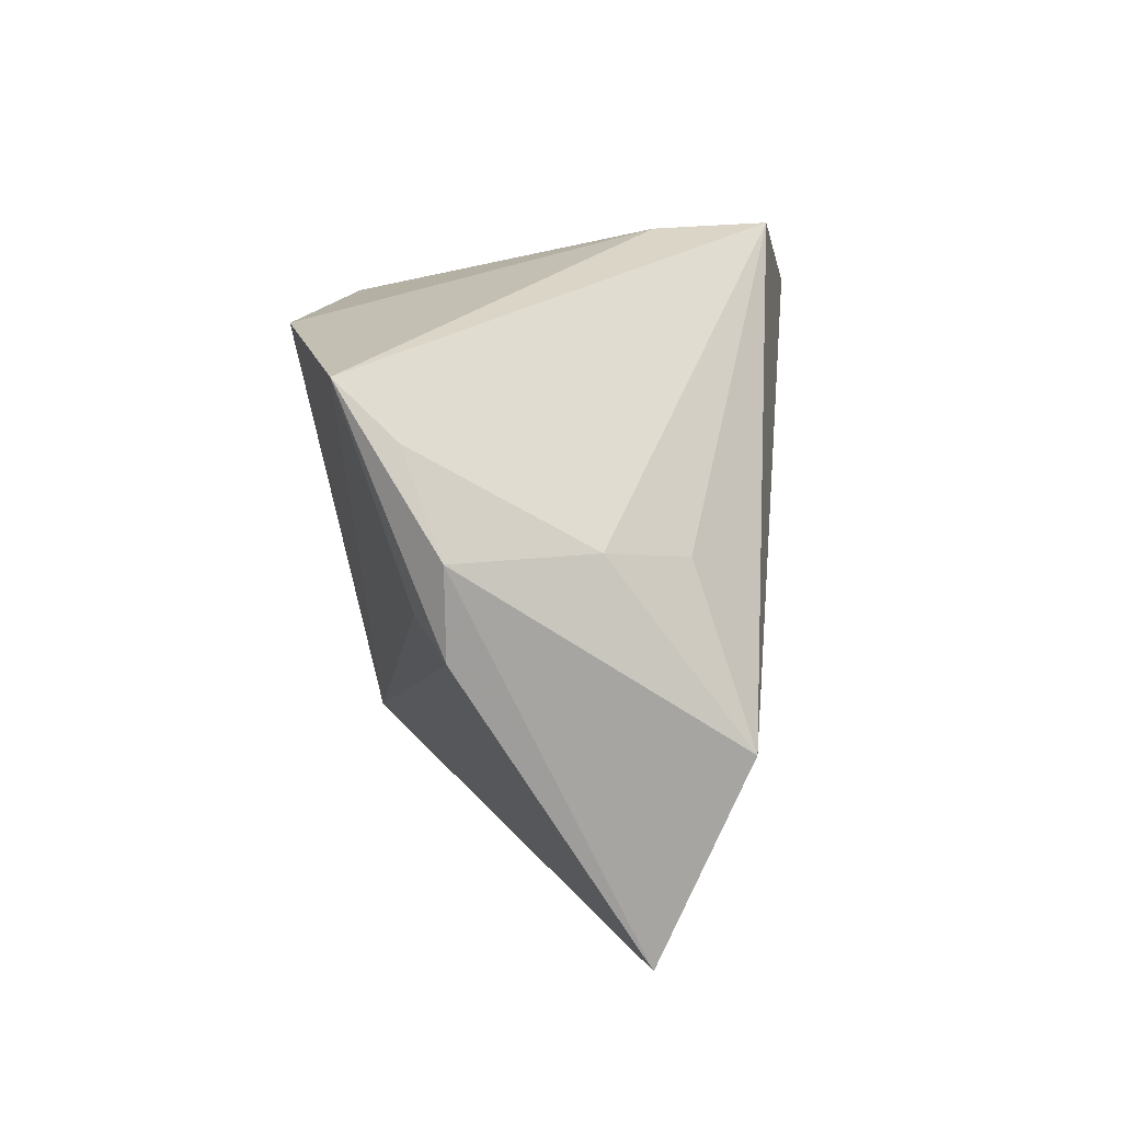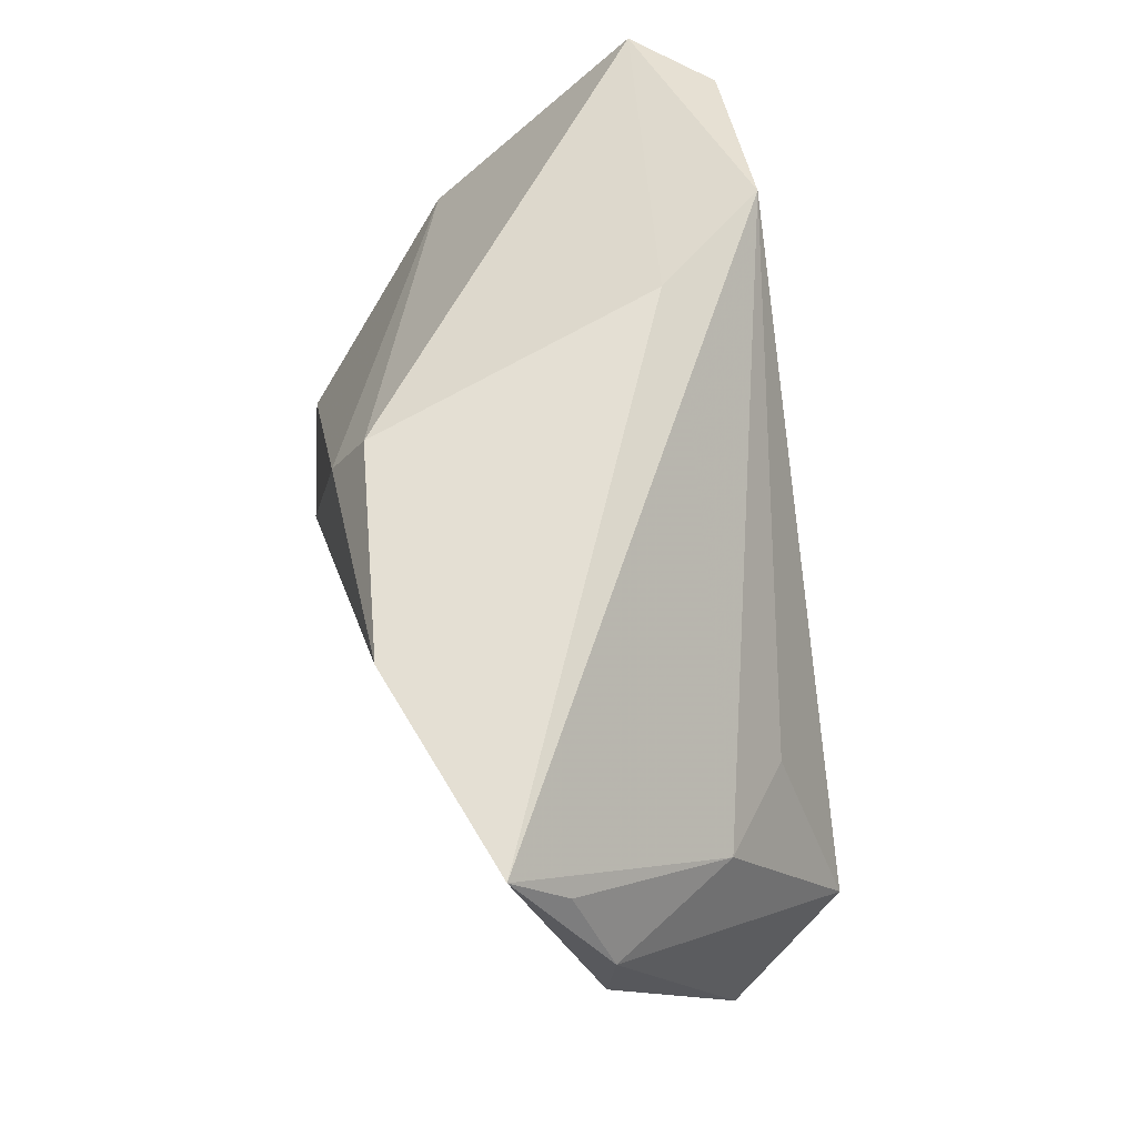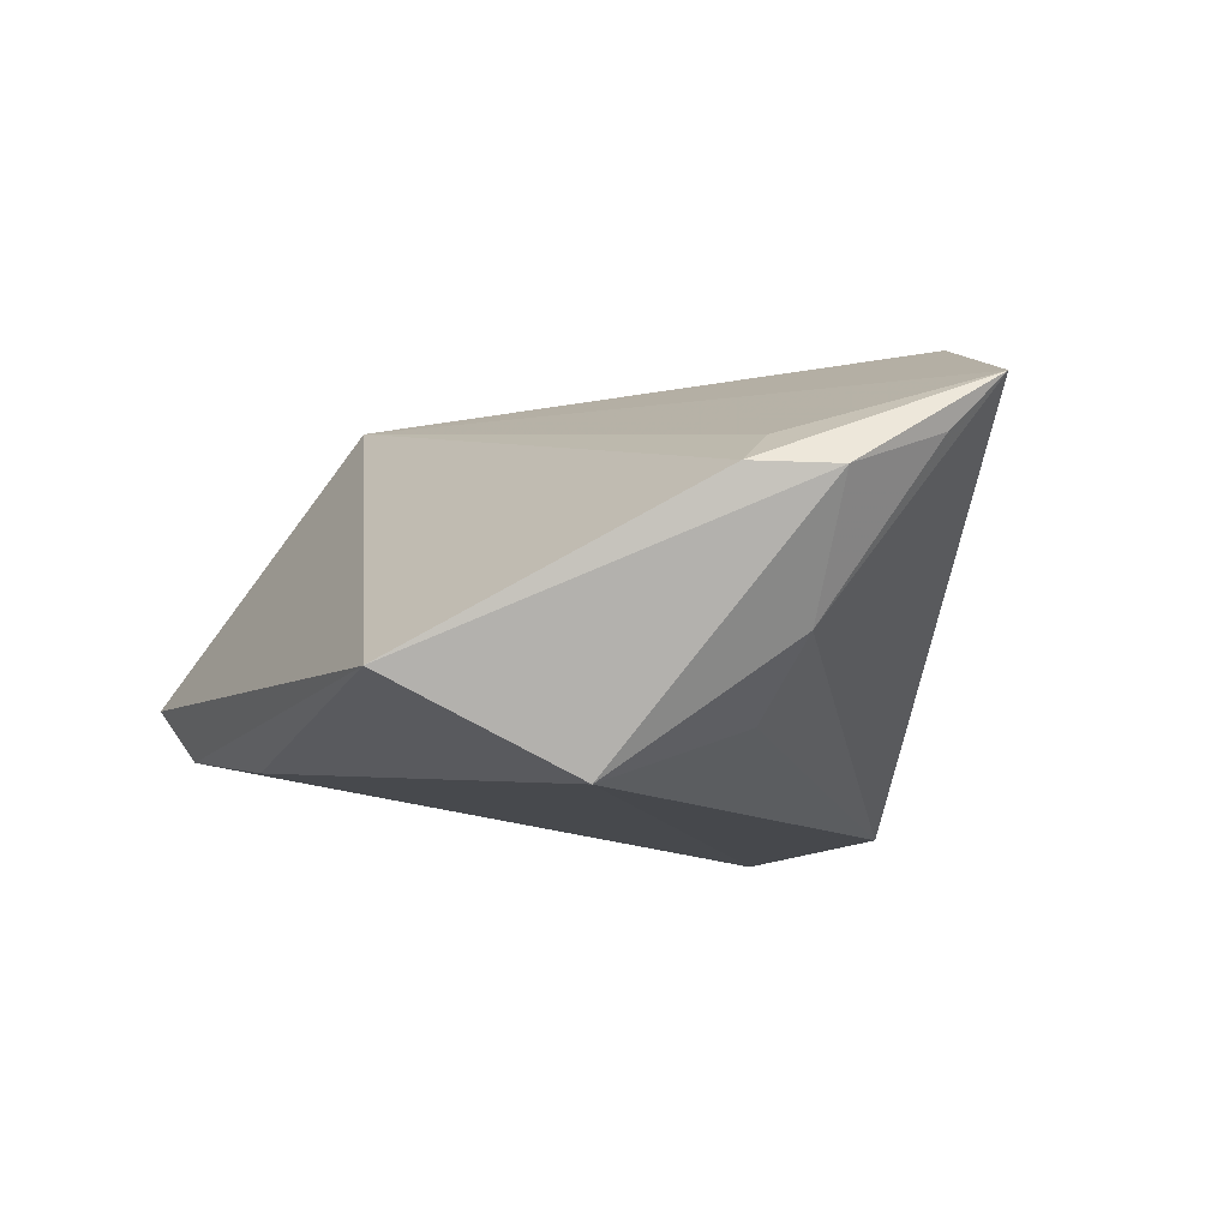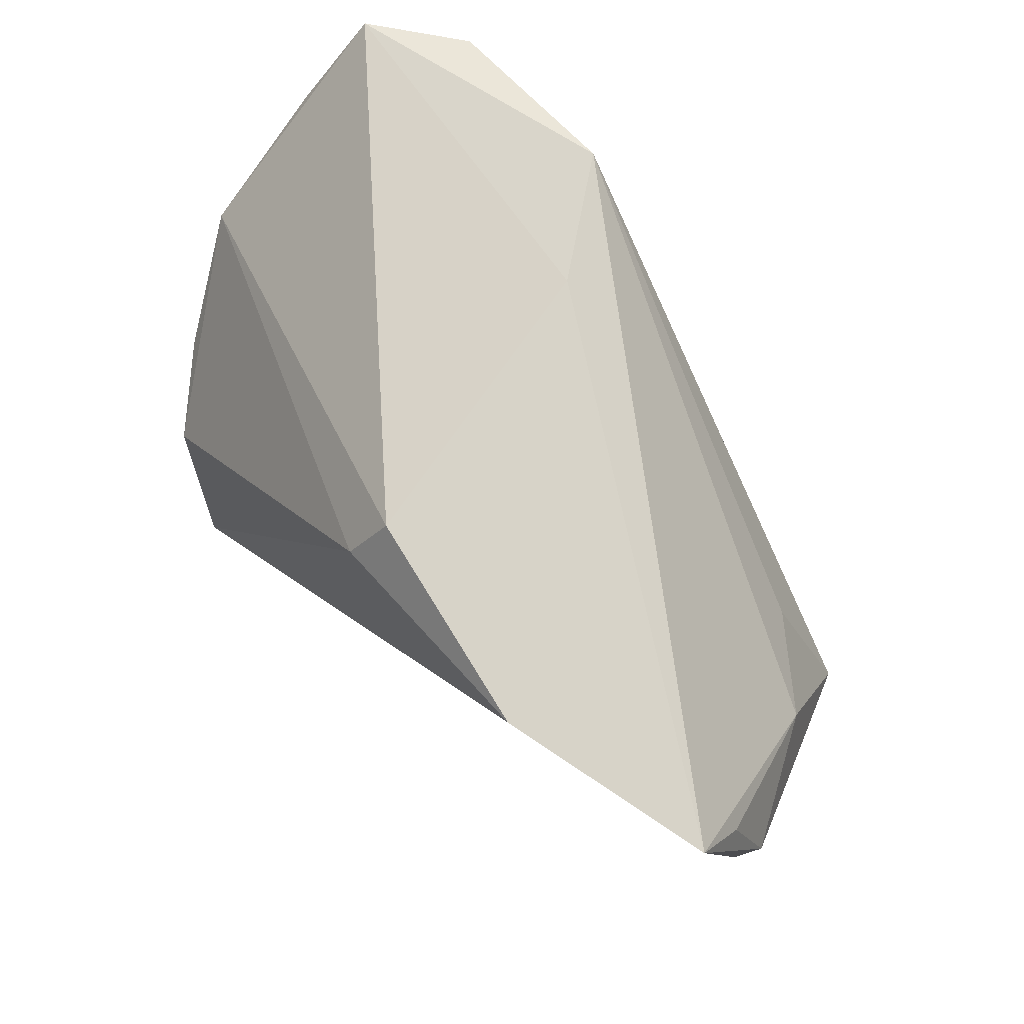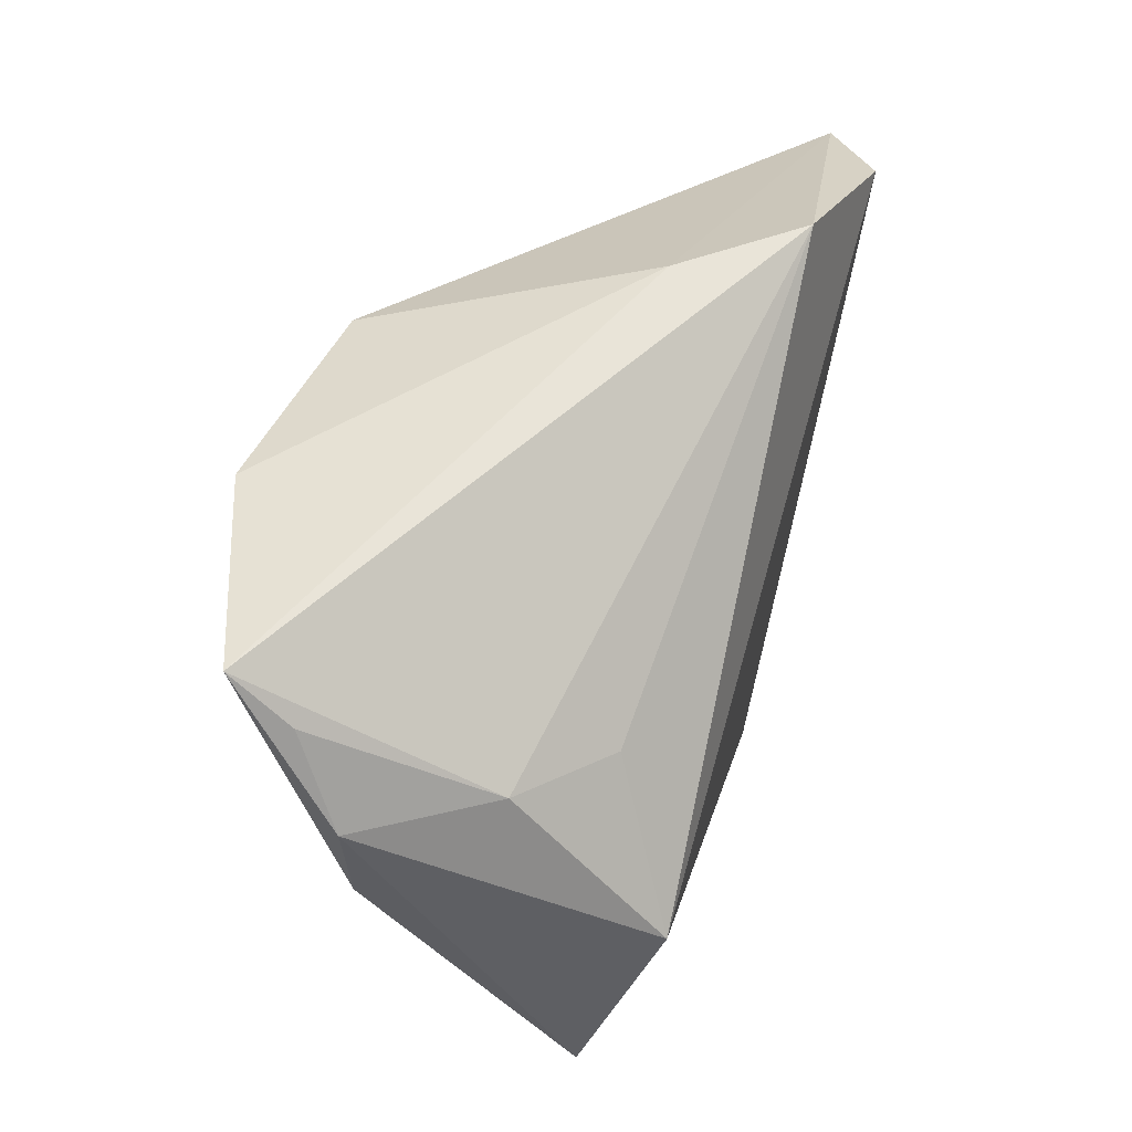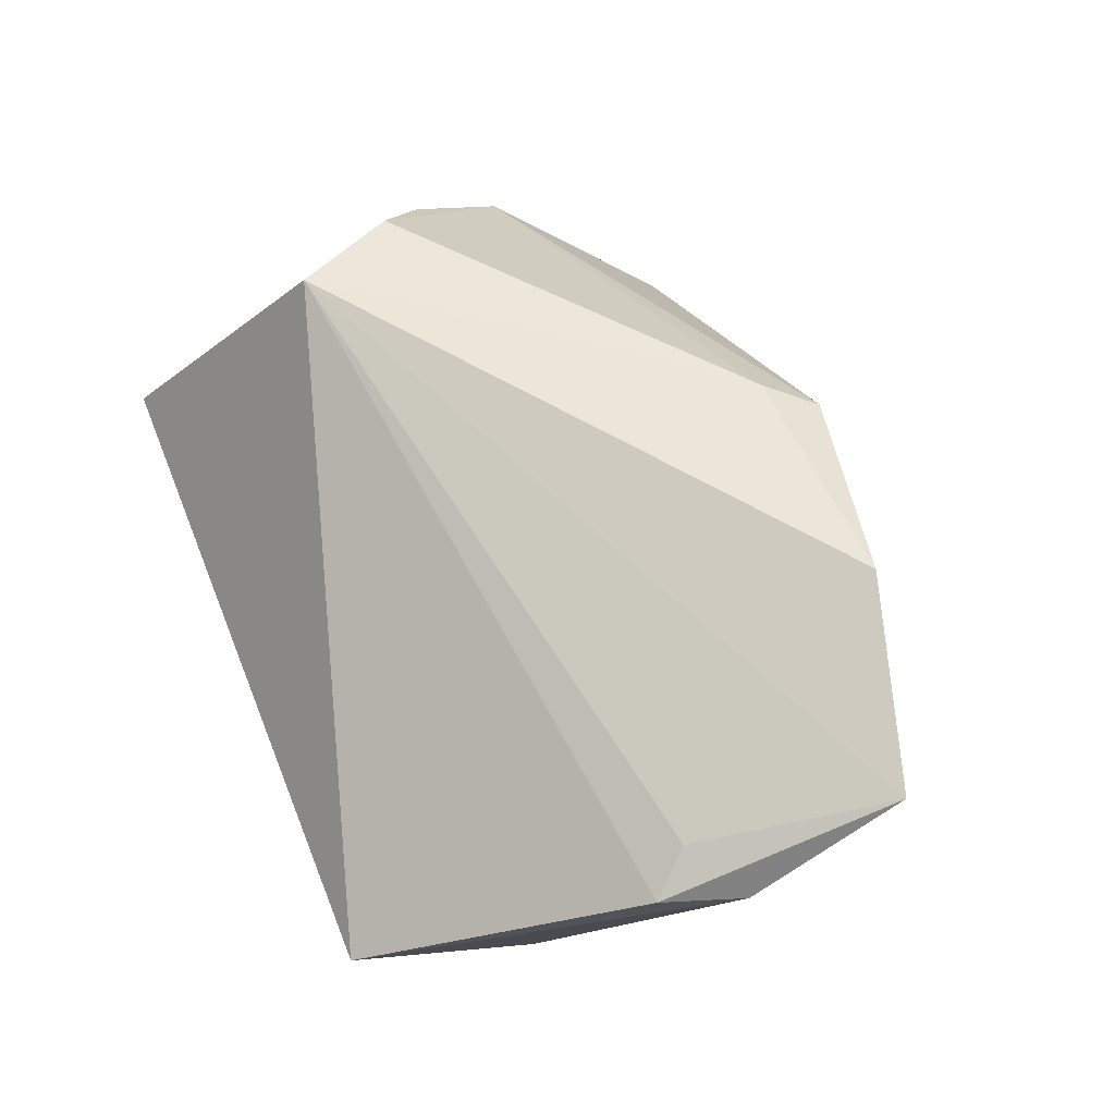
<metadata>
{"format":"obj","ext":"obj","renderer":"f3d","projection":"perspective","resolution":1024,"background":"white","views":[{"elev":1.8,"azim":94.5,"up":"+Y"},{"elev":48.6,"azim":77.6,"up":"+Y"},{"elev":-8.7,"azim":67.1,"up":"+Z"},{"elev":61.6,"azim":50.0,"up":"+Y"},{"elev":34.1,"azim":107.1,"up":"+Y"},{"elev":56.7,"azim":68.2,"up":"+Z"}]}
</metadata>
<code>
v 0.04137 -0.04069 -0.01092
v 0.05204 -0.003919 0.01205
v 0.007611 0.02453 0.02735
v -0.03471 -0.007295 0.02512
v -0.03378 0.03566 -0.02462
v 0.002453 0.03864 -0.009232
v -0.04501 0.03474 -0.01693
v 0.05897 0.001151 0.008252
v -0.01487 -0.03545 -0.01623
v -0.042 -0.0009411 0.0171
v 0.05781 0.01262 0.01257
v 0.03822 0.001375 -0.01465
v -0.04801 0.01183 0.006331
v -0.008285 0.04039 -0.02244
v 0.03563 0.0256 0.02735
v 0.0495 0.001999 -0.006283
v 0.01058 0.03102 0.02402
v -0.04404 -0.04069 -0.006342
v 0.05886 0.01889 0.01904
v -0.04836 0.02348 -0.009151
v 0.04314 -0.01842 -0.02138
v -0.04014 -0.03713 -0.01295
v 0.05577 -0.008545 0.008391
v -0.02742 -0.02 0.02735
f 18 1 24
f 23 24 1
f 16 14 19
f 19 14 6
f 14 7 6
f 18 13 20
f 20 7 18
f 13 7 20
f 14 21 5
f 5 7 14
f 19 24 2
f 2 23 19
f 24 23 2
f 1 21 8
f 8 23 1
f 21 16 8
f 19 23 8
f 12 21 14
f 14 16 12
f 12 16 21
f 4 3 13
f 24 3 4
f 18 24 4
f 17 7 13
f 13 3 17
f 17 6 7
f 22 1 18
f 18 7 22
f 7 5 22
f 11 16 19
f 19 8 11
f 11 8 16
f 10 13 18
f 18 4 10
f 10 4 13
f 15 17 3
f 19 6 15
f 6 17 15
f 15 24 19
f 15 3 24
f 9 5 21
f 9 22 5
f 9 21 1
f 1 22 9

</code>
